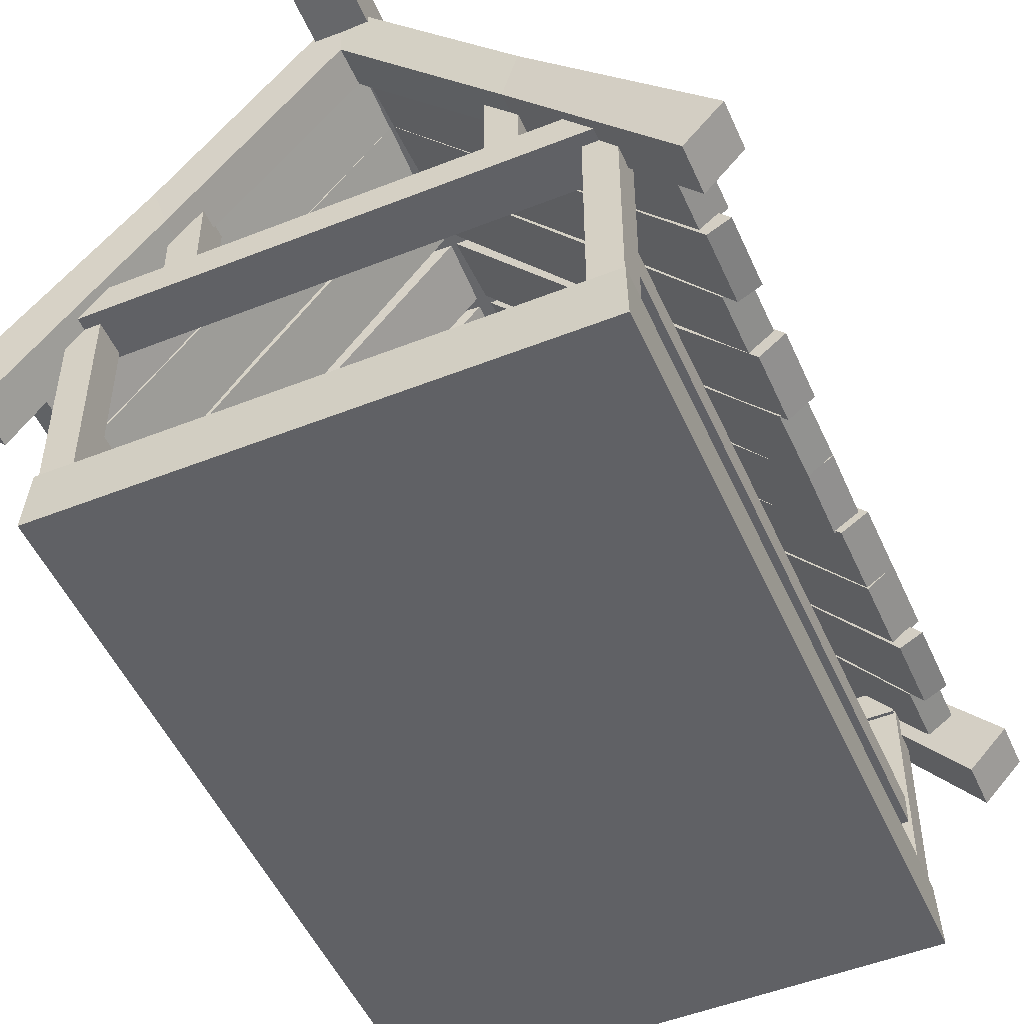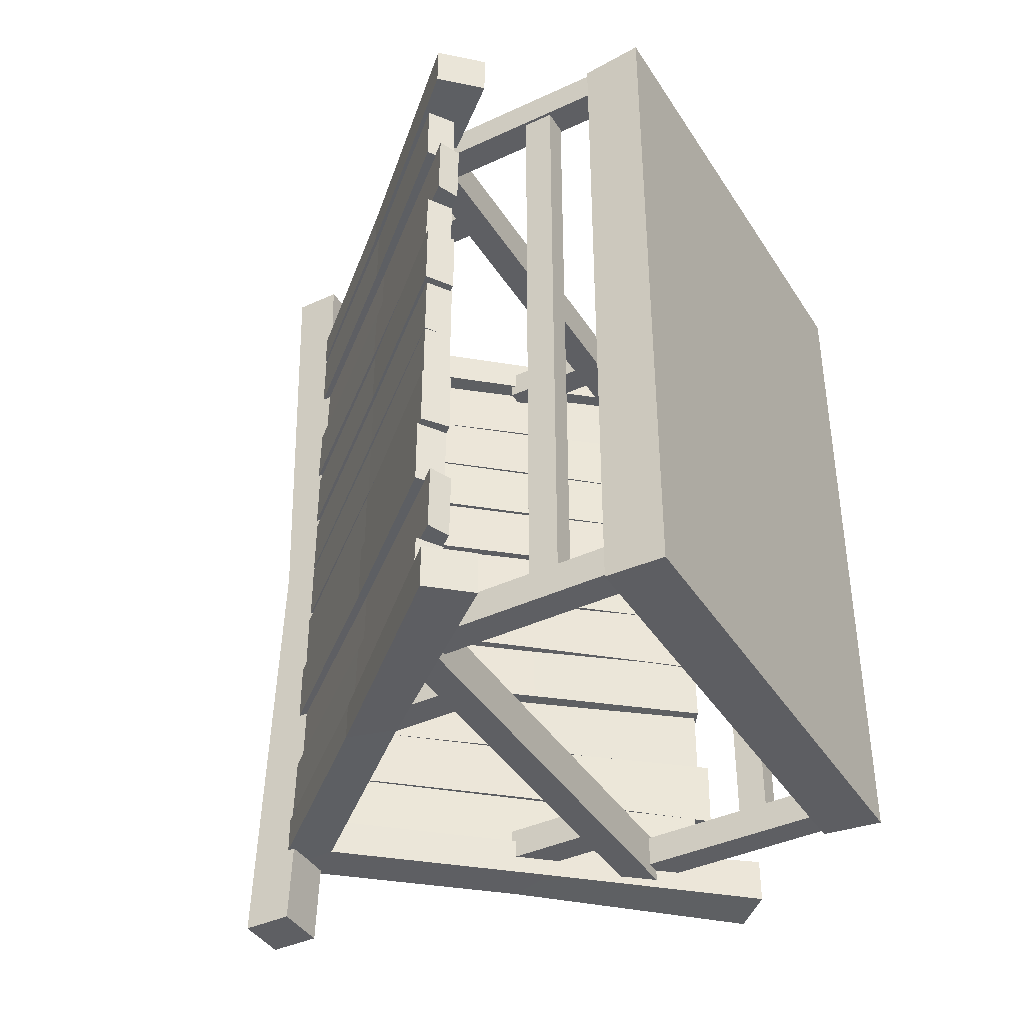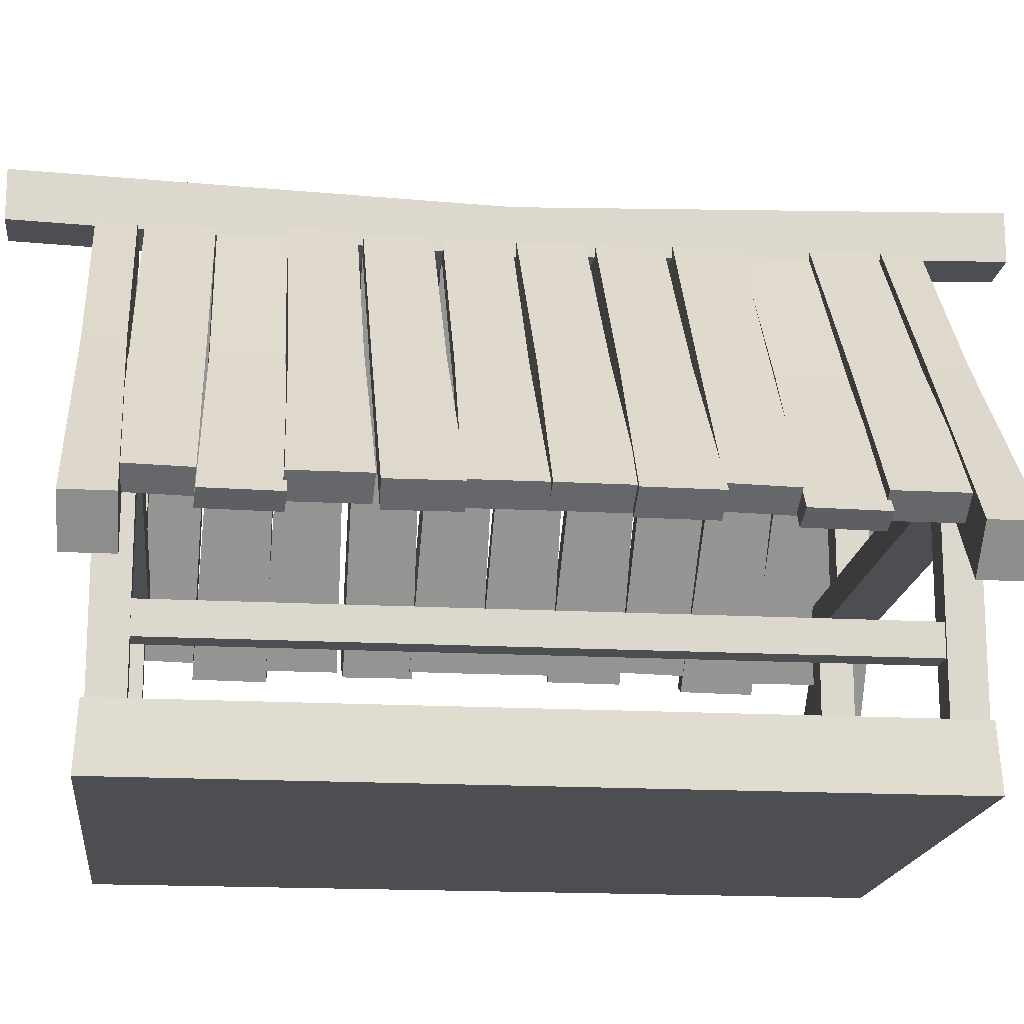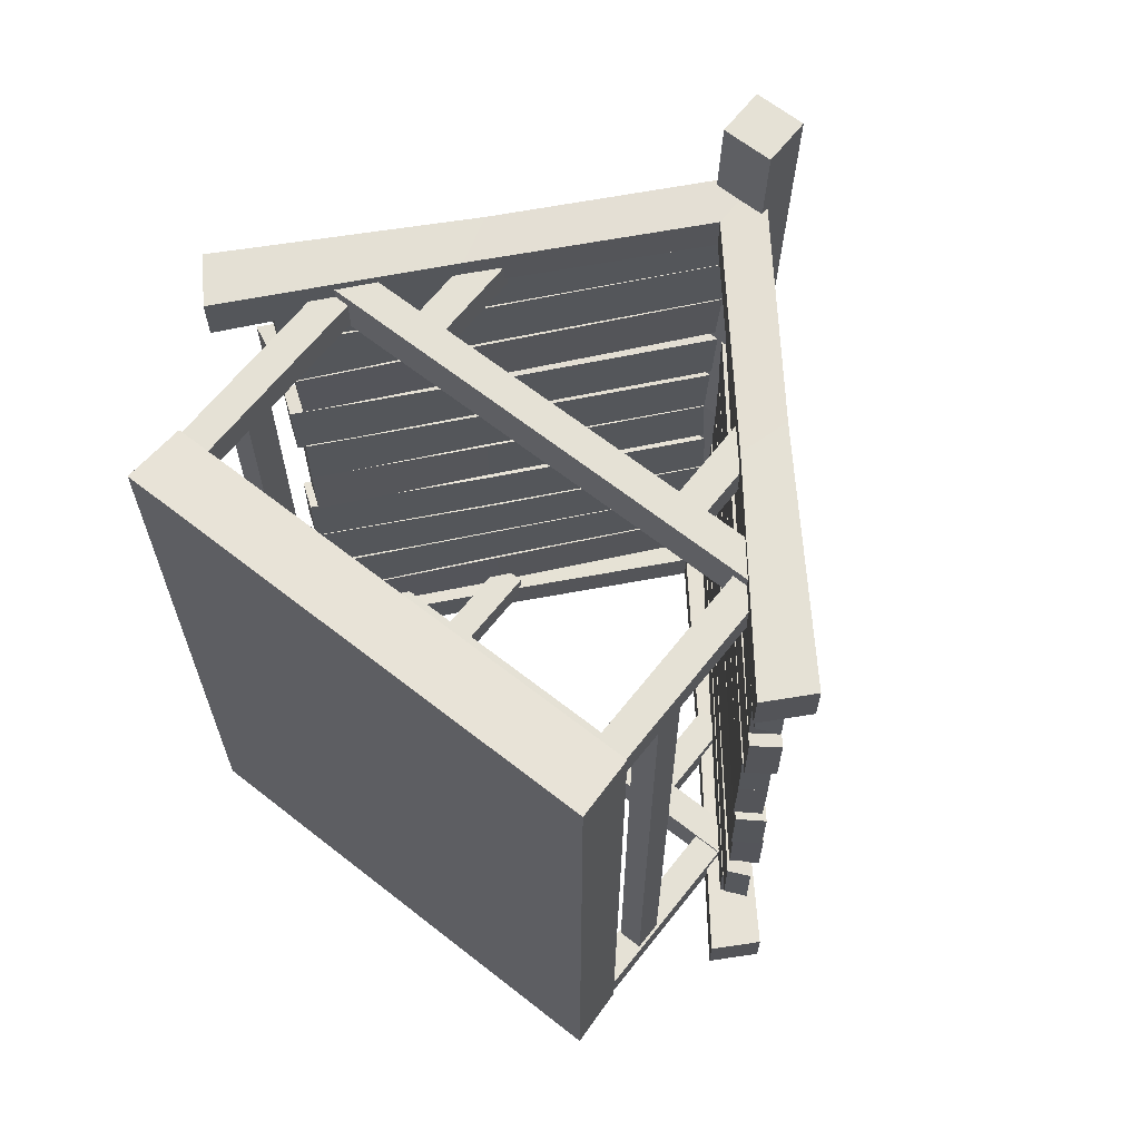
<metadata>
{"format":"obj","ext":"obj","renderer":"f3d","projection":"perspective","resolution":1024,"background":"white","views":[{"elev":-50.3,"azim":23.5,"up":"+Y"},{"elev":-40.7,"azim":-60.4,"up":"+Z"},{"elev":-17.1,"azim":-96.3,"up":"+Y"},{"elev":65.1,"azim":38.3,"up":"+Z"}]}
</metadata>
<code>
o Houses_FirstAge_1_Level2_Cube.011
v 0.03207 0.7661 0.5874
v 0.03207 0.7661 -0.585
v 0.03207 0.7038 0.5874
v 0.03207 0.7038 -0.585
v -0.03297 0.7661 0.5874
v -0.03297 0.7661 -0.585
v -0.03297 0.7038 0.5874
v -0.03297 0.7038 -0.585
v 0.03207 0.7461 -0.000982
v 0.03207 0.6839 -0.000982
v -0.03297 0.7461 -0.000982
v -0.03297 0.6839 -0.000982
v 0.3878 0.3 0.4348
v 0.3554 0.2773 0.4333
v 0.3878 0.3 0.3439
v 0.3554 0.2773 0.3424
v 0.2187 0.4912 0.4297
v 0.197 0.4639 0.4284
v 0.2187 0.4912 0.3488
v 0.197 0.4639 0.3475
v 0.3908 0.2769 0.3471
v 0.3622 0.2642 0.3456
v 0.3905 0.2781 0.2566
v 0.3619 0.2653 0.2551
v 0.2156 0.48 0.3462
v 0.1973 0.4629 0.3448
v 0.2153 0.4811 0.2653
v 0.197 0.4639 0.2639
v 0.3765 0.3033 0.257
v 0.3463 0.2824 0.2553
v 0.3762 0.3055 0.1767
v 0.346 0.2845 0.175
v 0.2176 0.4875 0.2619
v 0.1967 0.4626 0.2601
v 0.2173 0.4894 0.1811
v 0.1964 0.4645 0.1793
v 0.3887 0.2943 0.1778
v 0.3563 0.2716 0.1763
v 0.3884 0.2947 0.08689
v 0.356 0.2721 0.08534
v 0.2196 0.4855 0.1741
v 0.1979 0.4582 0.1728
v 0.2193 0.486 0.09327
v 0.1976 0.4587 0.09194
v 0.3781 0.2998 0.09053
v 0.3479 0.2788 0.08882
v 0.3788 0.2997 0.000929
v 0.3487 0.2787 -0.000782
v 0.2191 0.4838 0.08519
v 0.1982 0.4588 0.08378
v 0.2198 0.4837 0.004326
v 0.1989 0.4587 0.002925
v 0.3887 0.2943 -0.1728
v 0.3563 0.2716 -0.1712
v 0.3884 0.2947 -0.08689
v 0.356 0.2721 -0.08534
v 0.2196 0.4855 -0.1741
v 0.1979 0.4582 -0.1728
v 0.2193 0.486 -0.09327
v 0.1976 0.4587 -0.09194
v 0.3781 0.2998 -0.09053
v 0.3479 0.2788 -0.08882
v 0.3788 0.2997 -0.00093
v 0.3487 0.2787 0.000782
v 0.2191 0.4838 -0.08519
v 0.1982 0.4588 -0.08379
v 0.2198 0.4837 -0.004326
v 0.1989 0.4587 -0.002925
v 0.3878 0.3 -0.1773
v 0.3554 0.2773 -0.1789
v 0.3878 0.3 -0.2683
v 0.3554 0.2773 -0.2698
v 0.2187 0.4912 -0.1825
v 0.197 0.4639 -0.1838
v 0.2187 0.4912 -0.2634
v 0.197 0.4639 -0.2646
v 0.3908 0.2769 -0.2651
v 0.3622 0.2642 -0.2666
v 0.3905 0.2781 -0.3556
v 0.3619 0.2653 -0.3571
v 0.2156 0.48 -0.266
v 0.1973 0.4629 -0.2674
v 0.2153 0.4811 -0.3469
v 0.197 0.4639 -0.3483
v 0.3765 0.3033 -0.3552
v 0.3463 0.2824 -0.3568
v 0.3762 0.3055 -0.4355
v 0.346 0.2845 -0.4371
v 0.2176 0.4875 -0.3503
v 0.1967 0.4626 -0.352
v 0.2173 0.4894 -0.4311
v 0.1964 0.4645 -0.4329
v -0.3878 0.3 0.4348
v -0.3554 0.2773 0.4333
v -0.3878 0.3 0.3439
v -0.3554 0.2773 0.3424
v -0.2187 0.4912 0.4297
v -0.197 0.4639 0.4284
v -0.2187 0.4912 0.3488
v -0.197 0.4639 0.3475
v 0 0.7348 0.3498
v -0.3908 0.2769 0.3471
v 0 0.698 0.3482
v -0.3622 0.2642 0.3456
v -0.3905 0.2781 0.2566
v -0.3619 0.2653 0.2551
v -0.2156 0.48 0.3462
v -0.1973 0.4629 0.3448
v -0.2153 0.4811 0.2653
v -0.197 0.4639 0.2639
v 0 0.7434 0.268
v -0.3765 0.3033 0.257
v 0 0.6984 0.2658
v -0.3463 0.2824 0.2553
v 0 0.7452 0.1872
v -0.3762 0.3055 0.1767
v 0 0.7002 0.185
v -0.346 0.2845 0.175
v -0.2176 0.4875 0.2619
v -0.1967 0.4626 0.2601
v -0.2173 0.4894 0.1811
v -0.1964 0.4645 0.1793
v 0 0.7412 0.1759
v -0.3887 0.2943 0.1778
v 0 0.6938 0.1744
v -0.3563 0.2716 0.1763
v 0 0.7416 0.09502
v -0.3884 0.2947 0.08689
v 0 0.6941 0.09356
v -0.356 0.2721 0.08534
v -0.2196 0.4855 0.1741
v -0.1979 0.4582 0.1728
v -0.2193 0.486 0.09327
v -0.1976 0.4587 0.09194
v 0 0.7403 0.08326
v -0.3781 0.2998 0.09053
v 0 0.6953 0.08194
v -0.3479 0.2788 0.08882
v 0 0.7404 0.002403
v -0.3788 0.2997 0.00093
v 0 0.6954 0.001077
v -0.3487 0.2787 -0.000782
v -0.2191 0.4838 0.08519
v -0.1982 0.4588 0.08379
v -0.2198 0.4837 0.004326
v -0.1989 0.4587 0.002925
v -0 0.7412 -0.1759
v -0.3887 0.2943 -0.1728
v -0 0.6938 -0.1744
v -0.3563 0.2716 -0.1712
v -0 0.7416 -0.09502
v -0.3884 0.2947 -0.08689
v -0 0.6941 -0.09356
v -0.356 0.2721 -0.08534
v -0.2196 0.4855 -0.1741
v -0.1979 0.4582 -0.1728
v -0.2193 0.486 -0.09327
v -0.1976 0.4587 -0.09194
v -0 0.7403 -0.08326
v -0.3781 0.2998 -0.09053
v -0 0.6953 -0.08194
v -0.3479 0.2788 -0.08882
v -0 0.7404 -0.002403
v -0.3788 0.2997 -0.000929
v -0 0.6954 -0.001077
v -0.3487 0.2787 0.000782
v -0.2191 0.4838 -0.08519
v -0.1982 0.4588 -0.08378
v -0.2198 0.4837 -0.004326
v -0.1989 0.4587 -0.002925
v 0 0.7463 0.4297
v 0 0.6989 0.4284
v 0 0.7463 0.3488
v 0 0.6989 0.3475
v 0 0.7357 0.269
v 0 0.6989 0.2673
v -0.3878 0.3 -0.1773
v -0.3554 0.2773 -0.1789
v -0.3878 0.3 -0.2683
v -0.3554 0.2773 -0.2698
v -0.2187 0.4912 -0.1825
v -0.197 0.4639 -0.1838
v -0.2187 0.4912 -0.2634
v -0.197 0.4639 -0.2646
v -0 0.7348 -0.2624
v -0.3908 0.2769 -0.2651
v -0 0.698 -0.264
v -0.3622 0.2642 -0.2666
v -0.3905 0.2781 -0.3556
v -0.3619 0.2653 -0.3571
v -0.2156 0.48 -0.266
v -0.1973 0.4629 -0.2674
v -0.2153 0.4811 -0.3469
v -0.197 0.4639 -0.3482
v -0 0.7434 -0.3441
v -0.3765 0.3033 -0.3552
v -0 0.6984 -0.3464
v -0.3463 0.2824 -0.3568
v -0 0.7452 -0.425
v -0.3762 0.3055 -0.4355
v -0 0.7002 -0.4272
v -0.346 0.2845 -0.4371
v -0.2176 0.4875 -0.3503
v -0.1967 0.4626 -0.352
v -0.2173 0.4894 -0.4311
v -0.1964 0.4645 -0.4329
v -0 0.7463 -0.1825
v -0 0.6989 -0.1838
v -0 0.7463 -0.2634
v -0 0.6989 -0.2646
v -0 0.7357 -0.3432
v -0 0.6989 -0.3449
v -0.4347 0.258 -0.4881
v -0.3884 0.2081 -0.4865
v -0.4347 0.258 -0.429
v -0.3884 0.2081 -0.4274
v -0.3134 0.363 -0.4574
v -0.3134 0.04751 -0.4574
v -0.2744 0.363 -0.4574
v -0.2744 0.04751 -0.4574
v -0.3134 0.363 -0.4156
v -0.3134 0.04751 -0.4156
v -0.2744 0.363 -0.4156
v -0.2744 0.04751 -0.4156
v -0.3115 0.3217 -0.4723
v -0.3115 0.3607 -0.4723
v -0.3115 0.3217 -0.4113
v -0.3115 0.3607 -0.4113
v -0.2056 0.4782 -0.4574
v -0.2056 0.3364 -0.4574
v -0.1666 0.4782 -0.4574
v -0.1666 0.3364 -0.4574
v -0.2056 0.4782 -0.4156
v -0.2056 0.3364 -0.4156
v -0.1666 0.4782 -0.4156
v -0.1666 0.3364 -0.4156
v -0.3095 0.1458 -0.4221
v -0.3095 0.1848 -0.4221
v -0.2776 0.1458 -0.4221
v -0.2776 0.1848 -0.4221
v -0.2158 0.4997 -0.4824
v -0.1969 0.4369 -0.4812
v -0.2158 0.4997 -0.4343
v -0.1969 0.4369 -0.4331
v -0.4347 0.258 0.4881
v -0.3884 0.2081 0.4865
v -0.4347 0.258 0.429
v -0.3884 0.2081 0.4274
v -0.3134 0.363 0.4574
v -0.3134 0.04751 0.4574
v -0.2744 0.363 0.4574
v -0.2744 0.04751 0.4574
v -0.3134 0.363 0.4156
v -0.3134 0.04751 0.4156
v -0.2744 0.363 0.4156
v -0.2744 0.04751 0.4156
v -0.3115 0.3217 0.4723
v -0.3115 0.3607 0.4723
v -0.3115 0.3217 0.4113
v -0.3115 0.3607 0.4113
v -0.2056 0.4782 0.4574
v -0.2056 0.3364 0.4574
v -0.1666 0.4782 0.4574
v -0.1666 0.3364 0.4574
v -0.2056 0.4782 0.4156
v -0.2056 0.3364 0.4156
v -0.1666 0.4782 0.4156
v -0.1666 0.3364 0.4156
v -0.3095 0.1458 -0
v -0.3095 0.1458 0.4221
v -0.3095 0.1848 -0
v -0.3095 0.1848 0.4221
v -0.2776 0.1458 -0
v -0.2776 0.1458 0.4221
v -0.2776 0.1848 -0
v -0.2776 0.1848 0.4221
v -0.2158 0.4997 0.4824
v -0.1969 0.4369 0.4812
v -0.2158 0.4997 0.4343
v -0.1969 0.4369 0.4331
v 0 0.7475 -0.4824
v 0.4347 0.258 -0.4881
v 0 0.6623 -0.4812
v 0.3884 0.2081 -0.4865
v 0 0.7475 -0.4343
v 0.4347 0.258 -0.429
v 0 0.6623 -0.4331
v 0.3884 0.2081 -0.4274
v 0.3134 0.363 -0.4574
v 0.3134 0.04751 -0.4574
v 0.2744 0.363 -0.4574
v 0.2744 0.04751 -0.4574
v 0.3134 0.363 -0.4156
v 0.3134 0.04751 -0.4156
v 0.2744 0.363 -0.4156
v 0.2744 0.04751 -0.4156
v 0.3115 0.3217 -0.4723
v 0 0.3217 -0.4723
v 0.3115 0.3607 -0.4723
v 0 0.3607 -0.4723
v 0.3115 0.3217 -0.4113
v 0 0.3217 -0.4113
v 0.3115 0.3607 -0.4113
v 0 0.3607 -0.4113
v 0.2056 0.4782 -0.4574
v 0.2056 0.3364 -0.4574
v 0.1666 0.4782 -0.4574
v 0.1666 0.3364 -0.4574
v 0.2056 0.4782 -0.4156
v 0.2056 0.3364 -0.4156
v 0.1666 0.4782 -0.4156
v 0.1666 0.3364 -0.4156
v 0.3095 0.1458 -0.4221
v 0.3095 0.1848 -0.4221
v 0.2776 0.1458 -0.4221
v 0.2776 0.1848 -0.4221
v 0.2158 0.4997 -0.4824
v 0.1969 0.4369 -0.4812
v 0.2158 0.4997 -0.4343
v 0.1969 0.4369 -0.4331
v -0 0.7475 0.4824
v 0.4347 0.258 0.4881
v -0 0.6623 0.4812
v 0.3884 0.2081 0.4865
v -0 0.7475 0.4343
v 0.4347 0.258 0.429
v -0 0.6623 0.4331
v 0.3884 0.2081 0.4274
v 0.3134 0.363 0.4574
v 0.3134 0.04751 0.4574
v 0.2744 0.363 0.4574
v 0.2744 0.04751 0.4574
v 0.3134 0.363 0.4156
v 0.3134 0.04751 0.4156
v 0.2744 0.363 0.4156
v 0.2744 0.04751 0.4156
v 0.3115 0.3217 0.4723
v -0 0.3217 0.4723
v 0.3115 0.3607 0.4723
v -0 0.3607 0.4723
v 0.3115 0.3217 0.4113
v -0 0.3217 0.4113
v 0.3115 0.3607 0.4113
v -0 0.3607 0.4113
v 0.2056 0.4782 0.4574
v 0.2056 0.3364 0.4574
v 0.1666 0.4782 0.4574
v 0.1666 0.3364 0.4574
v 0.2056 0.4782 0.4156
v 0.2056 0.3364 0.4156
v 0.1666 0.4782 0.4156
v 0.1666 0.3364 0.4156
v 0.3095 0.1458 0
v 0.3095 0.1458 0.4221
v 0.3095 0.1848 0
v 0.3095 0.1848 0.4221
v 0.2776 0.1458 0
v 0.2776 0.1458 0.4221
v 0.2776 0.1848 0
v 0.2776 0.1848 0.4221
v 0.2158 0.4997 0.4824
v 0.1969 0.4369 0.4812
v 0.2158 0.4997 0.4343
v 0.1969 0.4369 0.4331
v -0.3156 0.08125 -0.4618
v -0.3156 0.08125 0.4618
v -0.3189 0.001531 -0.4667
v -0.3189 0.001531 0.4667
v 0.3156 0.08125 -0.4618
v 0.3156 0.08125 0.4618
v 0.3189 0.001531 -0.4667
v 0.3189 0.001531 0.4667
v 0 0.08125 -0.4618
v -0 0.08125 0.4618
v 0 0.001531 -0.4667
v -0 0.001531 0.4667
f 9 1 3 10
f 11 12 7 5
f 4 8 6 2
f 9 11 5 1
f 1 5 7 3
f 10 12 8 4
f 3 7 12 10
f 2 6 11 9
f 6 8 12 11
f 2 9 10 4
f 17 171 172 18
f 19 20 174 173
f 14 16 15 13
f 17 19 173 171
f 18 20 16 14
f 172 174 20 18
f 13 15 19 17
f 15 16 20 19
f 13 17 18 14
f 25 101 103 26
f 27 28 176 175
f 22 24 23 21
f 25 27 175 101
f 26 28 24 22
f 103 176 28 26
f 21 23 27 25
f 23 24 28 27
f 21 25 26 22
f 33 111 113 34
f 35 36 117 115
f 30 32 31 29
f 33 35 115 111
f 34 36 32 30
f 113 117 36 34
f 29 31 35 33
f 31 32 36 35
f 29 33 34 30
f 41 123 125 42
f 43 44 129 127
f 38 40 39 37
f 41 43 127 123
f 42 44 40 38
f 125 129 44 42
f 37 39 43 41
f 39 40 44 43
f 37 41 42 38
f 49 135 137 50
f 51 52 141 139
f 46 48 47 45
f 49 51 139 135
f 50 52 48 46
f 137 141 52 50
f 45 47 51 49
f 47 48 52 51
f 45 49 50 46
f 57 58 149 147
f 59 151 153 60
f 54 53 55 56
f 57 147 151 59
f 58 54 56 60
f 149 58 60 153
f 53 57 59 55
f 55 59 60 56
f 53 54 58 57
f 65 66 161 159
f 67 163 165 68
f 62 61 63 64
f 65 159 163 67
f 66 62 64 68
f 161 66 68 165
f 61 65 67 63
f 63 67 68 64
f 61 62 66 65
f 73 207 208 74
f 75 76 210 209
f 70 72 71 69
f 73 75 209 207
f 74 76 72 70
f 208 210 76 74
f 69 71 75 73
f 71 72 76 75
f 69 73 74 70
f 81 185 187 82
f 83 84 212 211
f 78 80 79 77
f 81 83 211 185
f 82 84 80 78
f 187 212 84 82
f 77 79 83 81
f 79 80 84 83
f 77 81 82 78
f 89 195 197 90
f 91 92 201 199
f 86 88 87 85
f 89 91 199 195
f 90 92 88 86
f 197 201 92 90
f 85 87 91 89
f 87 88 92 91
f 85 89 90 86
f 97 98 172 171
f 99 173 174 100
f 94 93 95 96
f 97 171 173 99
f 98 94 96 100
f 172 98 100 174
f 93 97 99 95
f 95 99 100 96
f 93 94 98 97
f 107 108 103 101
f 109 175 176 110
f 104 102 105 106
f 107 101 175 109
f 108 104 106 110
f 103 108 110 176
f 102 107 109 105
f 105 109 110 106
f 102 104 108 107
f 119 120 113 111
f 121 115 117 122
f 114 112 116 118
f 119 111 115 121
f 120 114 118 122
f 113 120 122 117
f 112 119 121 116
f 116 121 122 118
f 112 114 120 119
f 131 132 125 123
f 133 127 129 134
f 126 124 128 130
f 131 123 127 133
f 132 126 130 134
f 125 132 134 129
f 124 131 133 128
f 128 133 134 130
f 124 126 132 131
f 143 144 137 135
f 145 139 141 146
f 138 136 140 142
f 143 135 139 145
f 144 138 142 146
f 137 144 146 141
f 136 143 145 140
f 140 145 146 142
f 136 138 144 143
f 155 147 149 156
f 157 158 153 151
f 150 154 152 148
f 155 157 151 147
f 156 158 154 150
f 149 153 158 156
f 148 152 157 155
f 152 154 158 157
f 148 155 156 150
f 167 159 161 168
f 169 170 165 163
f 162 166 164 160
f 167 169 163 159
f 168 170 166 162
f 161 165 170 168
f 160 164 169 167
f 164 166 170 169
f 160 167 168 162
f 181 182 208 207
f 183 209 210 184
f 178 177 179 180
f 181 207 209 183
f 182 178 180 184
f 208 182 184 210
f 177 181 183 179
f 179 183 184 180
f 177 178 182 181
f 191 192 187 185
f 193 211 212 194
f 188 186 189 190
f 191 185 211 193
f 192 188 190 194
f 187 192 194 212
f 186 191 193 189
f 189 193 194 190
f 186 188 192 191
f 203 204 197 195
f 205 199 201 206
f 198 196 200 202
f 203 195 199 205
f 204 198 202 206
f 197 204 206 201
f 196 203 205 200
f 200 205 206 202
f 196 198 204 203
f 241 281 283 242
f 243 244 287 285
f 214 216 215 213
f 241 243 285 281
f 242 244 216 214
f 218 217 219 220
f 222 224 223 221
f 220 224 222 218
f 218 222 221 217
f 217 221 223 219
f 219 223 224 220
f 298 225 226 300
f 302 304 228 227
f 298 302 227 225
f 226 228 304 300
f 230 229 231 232
f 234 236 235 233
f 232 236 234 230
f 230 234 233 229
f 229 233 235 231
f 231 235 236 232
f 237 269 271 238
f 239 240 275 273
f 237 239 273 269
f 271 275 240 238
f 283 287 244 242
f 213 215 243 241
f 215 216 244 243
f 213 241 242 214
f 277 278 323 321
f 279 325 327 280
f 246 245 247 248
f 277 321 325 279
f 278 246 248 280
f 250 252 251 249
f 254 253 255 256
f 252 250 254 256
f 250 249 253 254
f 249 251 255 253
f 251 252 256 255
f 338 340 258 257
f 342 259 260 344
f 338 257 259 342
f 258 340 344 260
f 262 264 263 261
f 266 265 267 268
f 264 262 266 268
f 262 261 265 266
f 261 263 267 265
f 263 264 268 267
f 270 272 271 269
f 274 273 275 276
f 270 269 273 274
f 271 272 276 275
f 323 278 280 327
f 245 277 279 247
f 247 279 280 248
f 245 246 278 277
f 317 318 283 281
f 319 285 287 320
f 284 282 286 288
f 317 281 285 319
f 318 284 288 320
f 290 292 291 289
f 294 293 295 296
f 292 290 294 296
f 290 289 293 294
f 289 291 295 293
f 291 292 296 295
f 298 300 299 297
f 302 301 303 304
f 298 297 301 302
f 299 300 304 303
f 306 308 307 305
f 310 309 311 312
f 308 306 310 312
f 306 305 309 310
f 305 307 311 309
f 307 308 312 311
f 313 314 355 353
f 315 357 359 316
f 313 353 357 315
f 355 314 316 359
f 283 318 320 287
f 282 317 319 286
f 286 319 320 288
f 282 284 318 317
f 361 321 323 362
f 363 364 327 325
f 324 328 326 322
f 361 363 325 321
f 362 364 328 324
f 330 329 331 332
f 334 336 335 333
f 332 336 334 330
f 330 334 333 329
f 329 333 335 331
f 331 335 336 332
f 338 337 339 340
f 342 344 343 341
f 338 342 341 337
f 339 343 344 340
f 346 345 347 348
f 350 352 351 349
f 348 352 350 346
f 346 350 349 345
f 345 349 351 347
f 347 351 352 348
f 354 353 355 356
f 358 360 359 357
f 354 358 357 353
f 355 359 360 356
f 323 327 364 362
f 322 326 363 361
f 326 328 364 363
f 322 361 362 324
f 375 376 368 367
f 374 366 368 376
f 366 365 367 368
f 373 365 366 374
f 365 373 375 367
f 375 371 372 376
f 374 376 372 370
f 370 372 371 369
f 373 374 370 369
f 369 371 375 373

</code>
